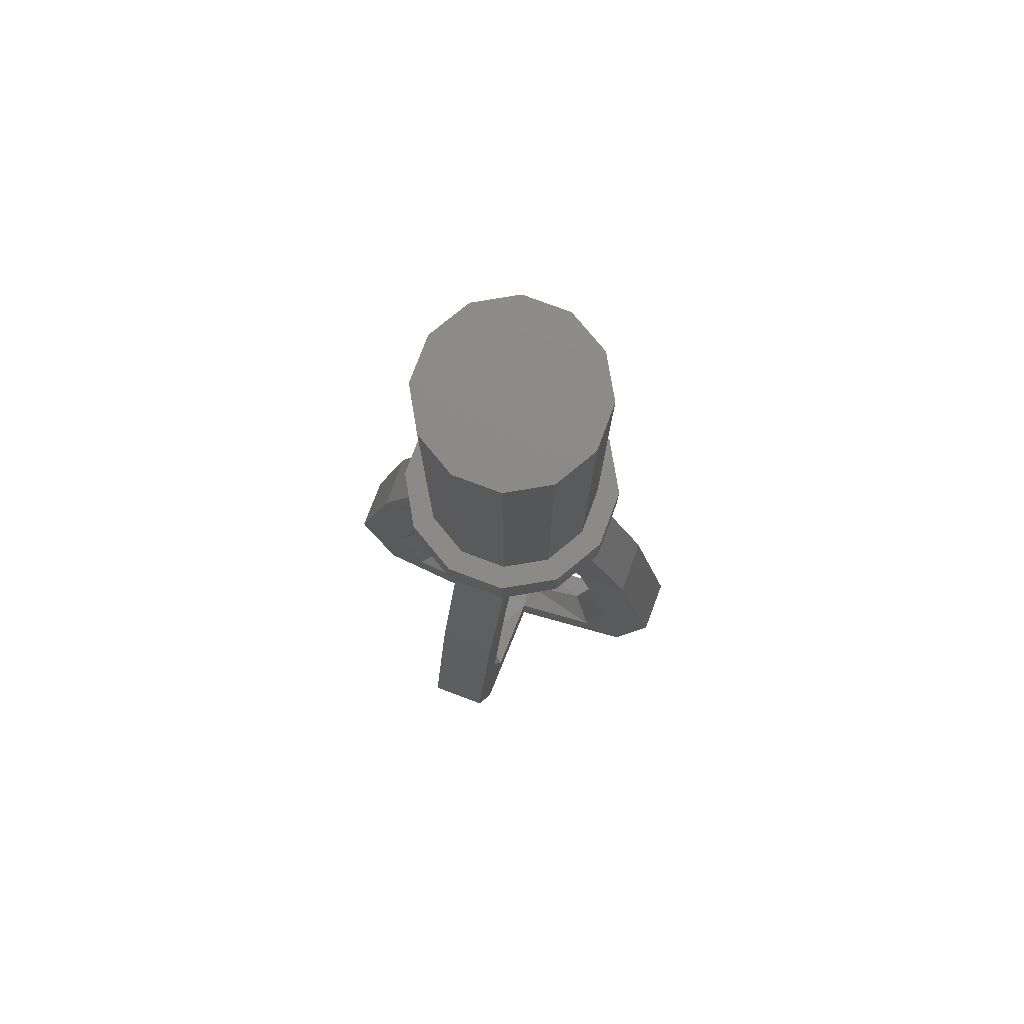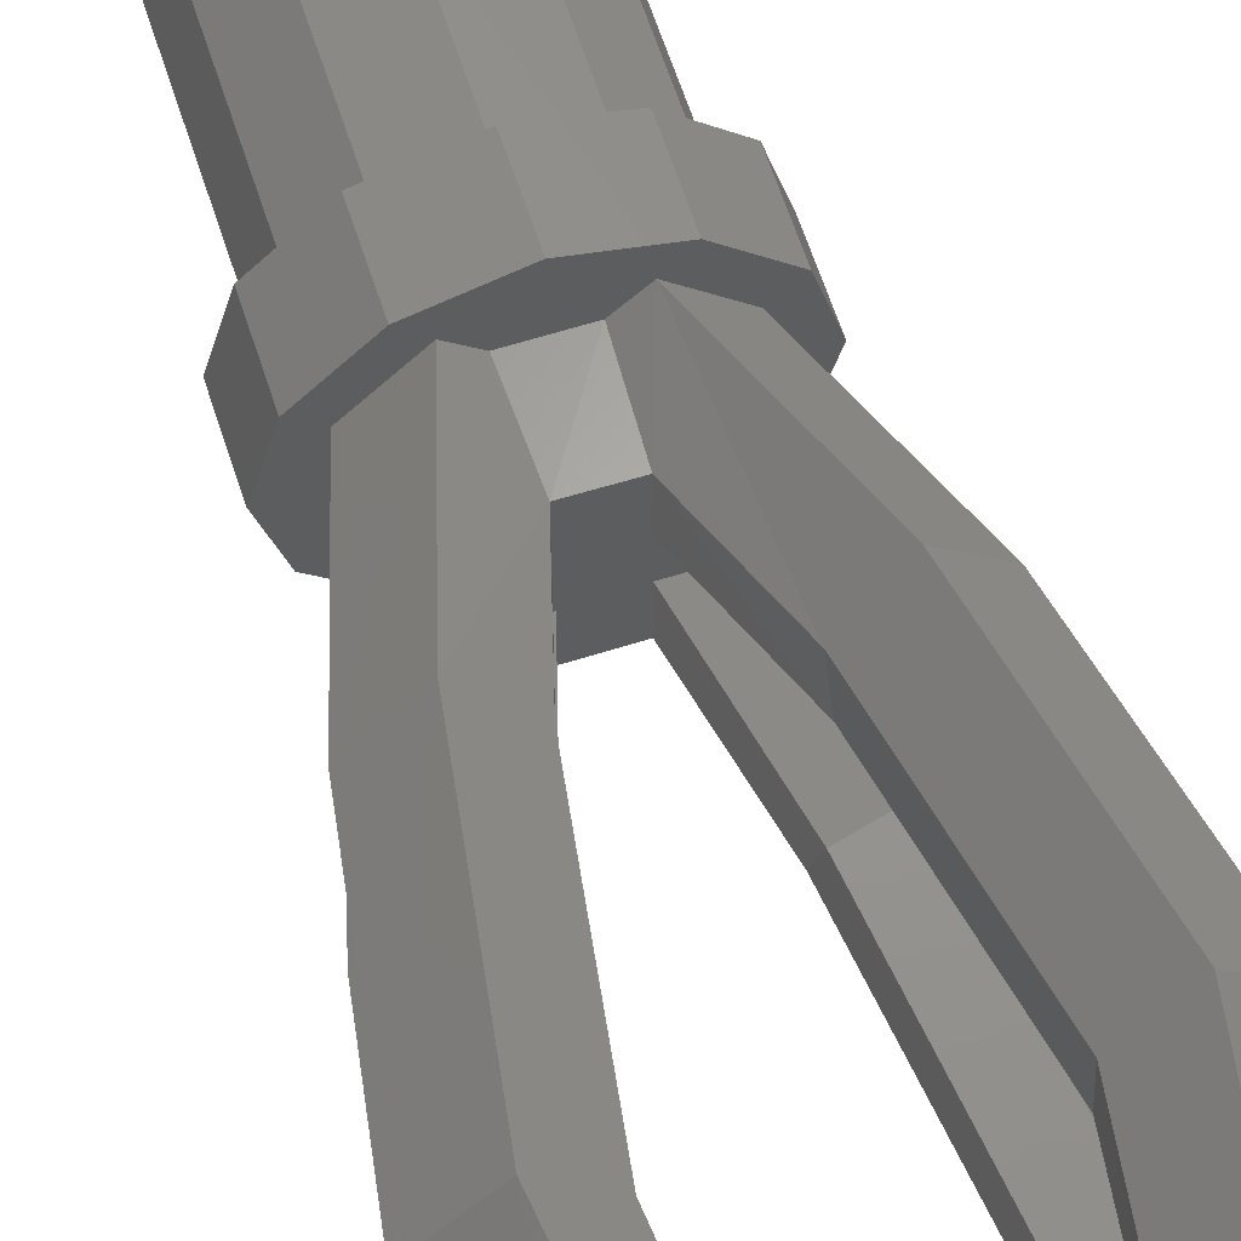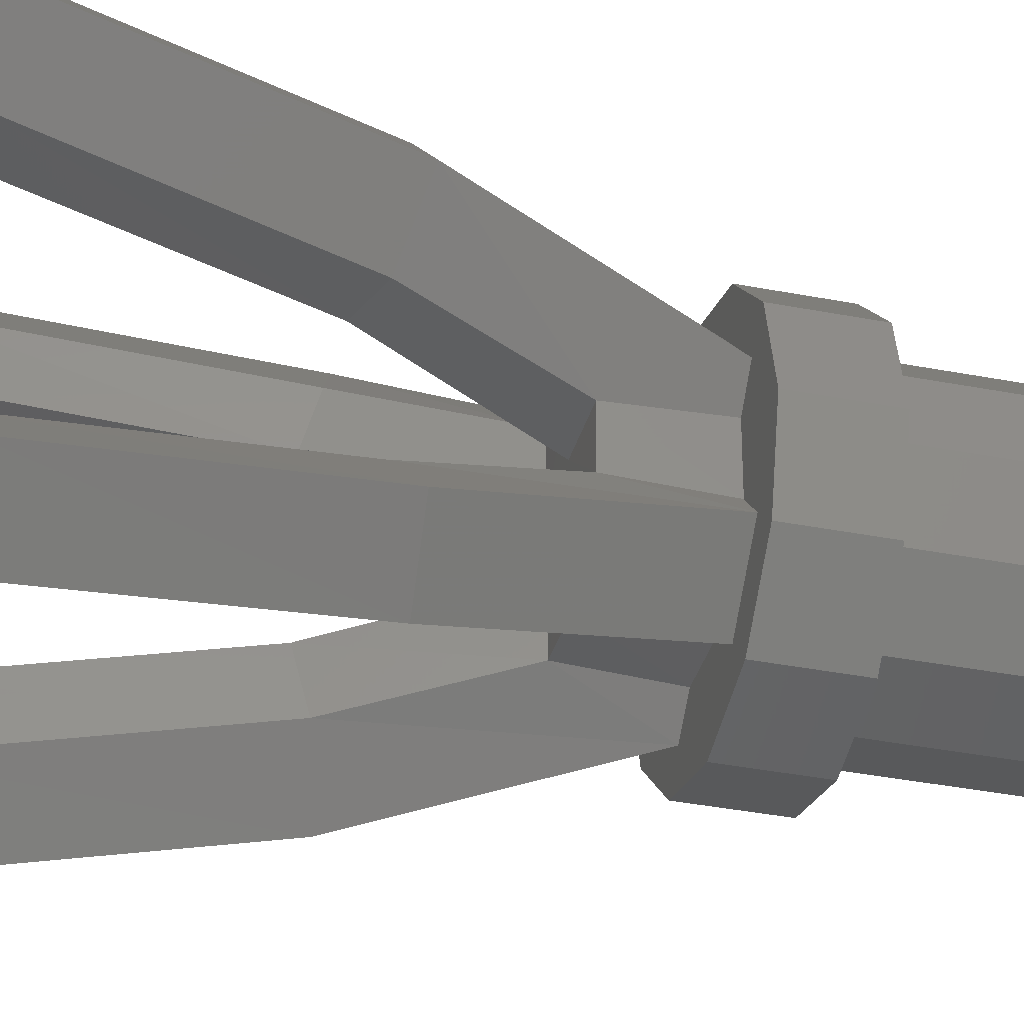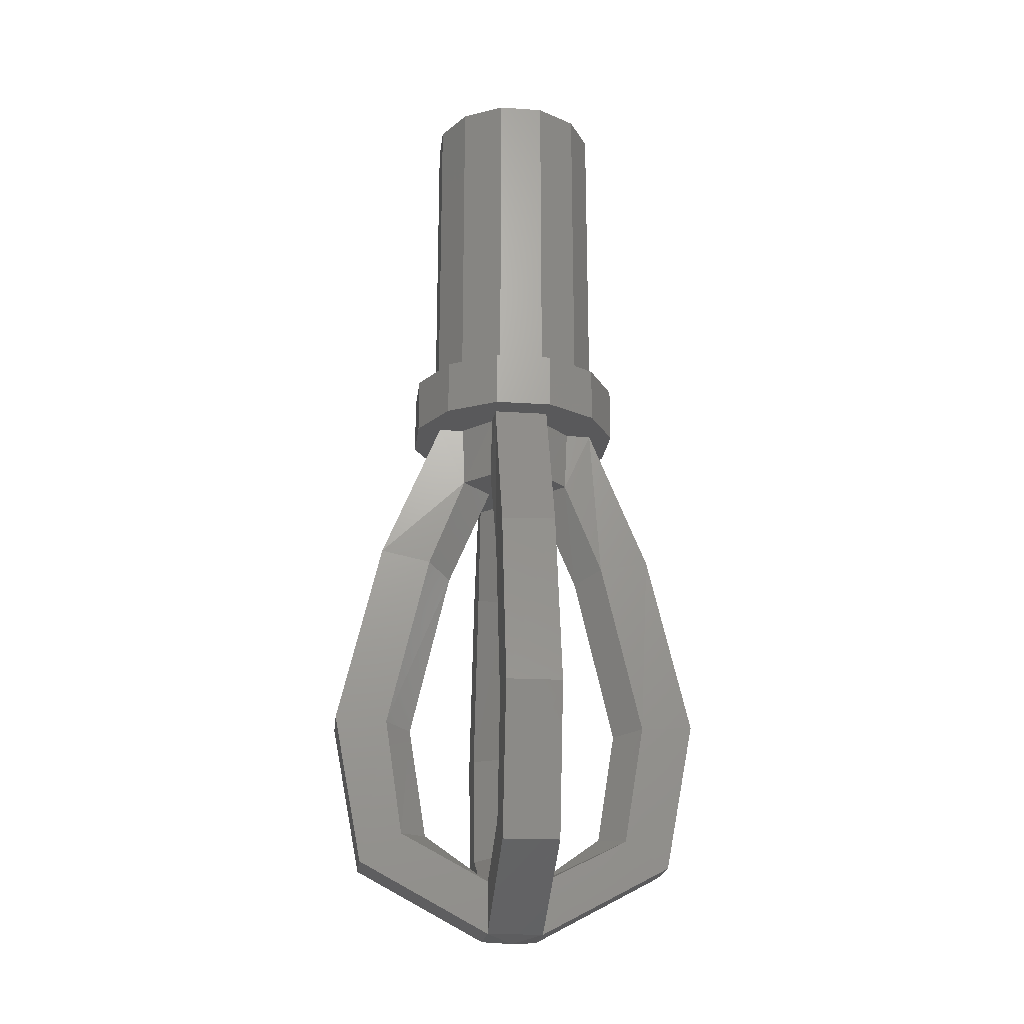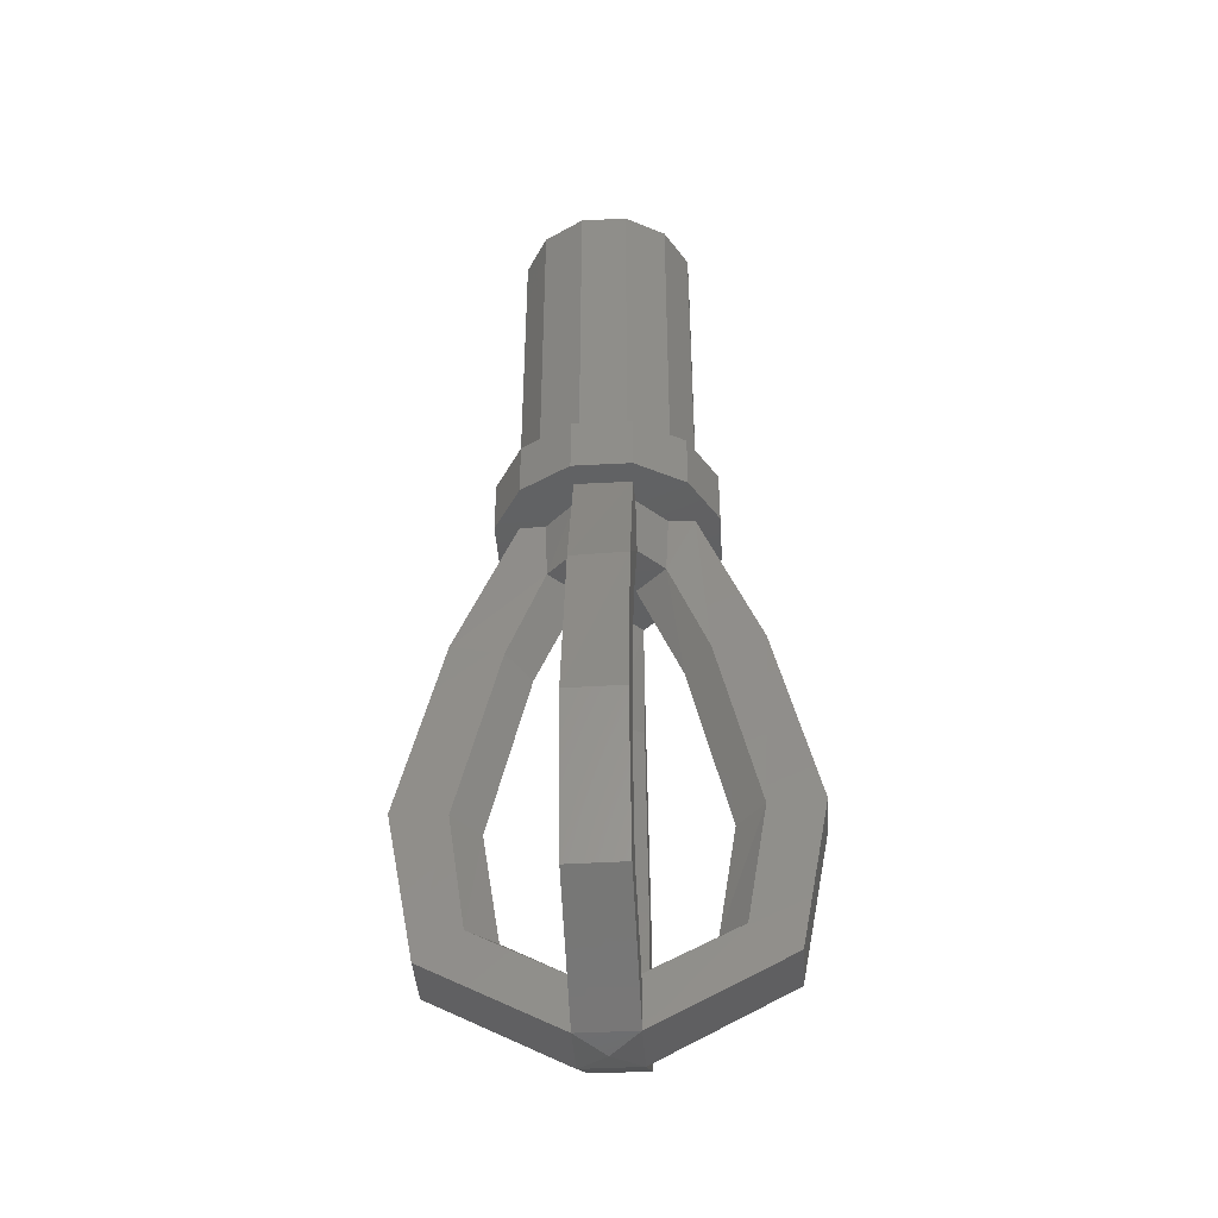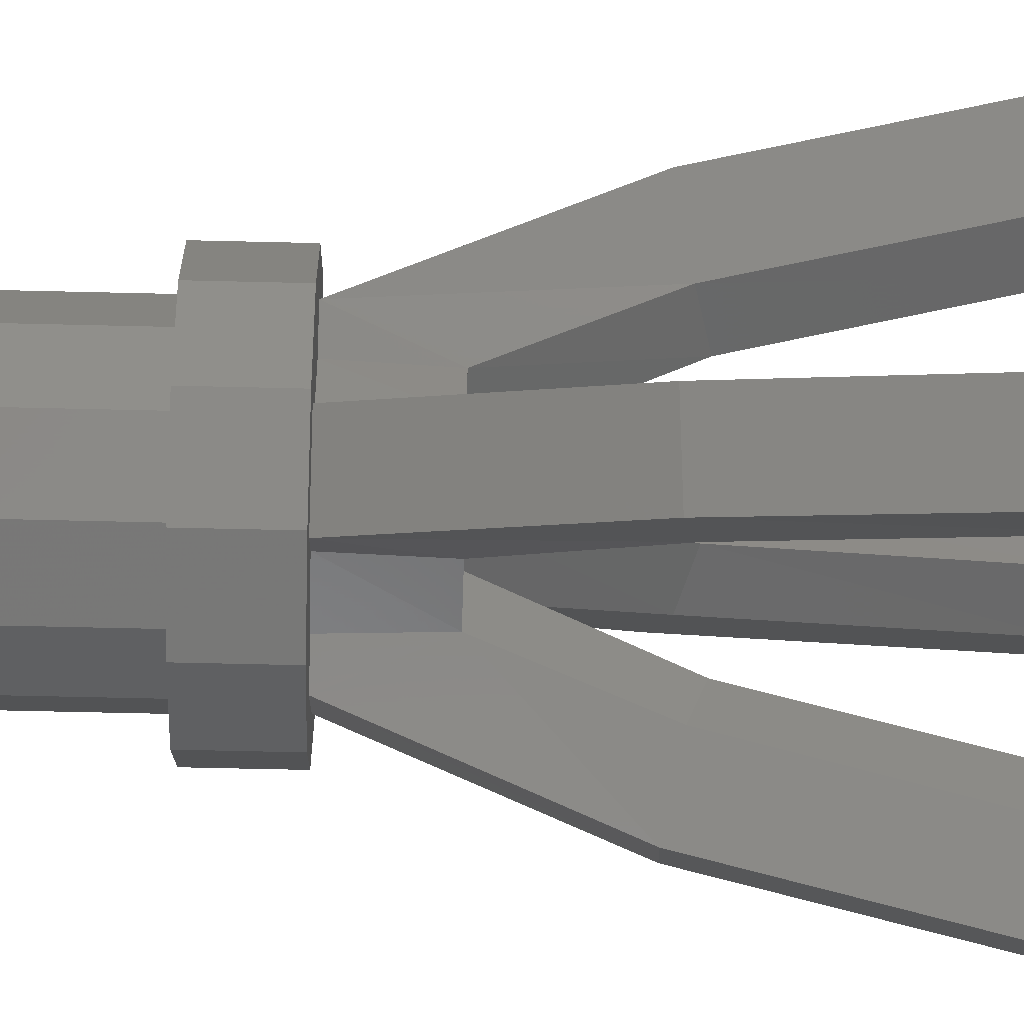
<metadata>
{"format":"stl","ext":"stl","renderer":"f3d","projection":"perspective","resolution":1024,"background":"white","views":[{"elev":77.5,"azim":-114.5,"up":"+Y"},{"elev":62.0,"azim":-17.8,"up":"+Z"},{"elev":-35.4,"azim":75.4,"up":"+Z"},{"elev":-21.9,"azim":-141.7,"up":"+Y"},{"elev":-41.7,"azim":-131.3,"up":"+Y"},{"elev":-55.3,"azim":-91.5,"up":"+Z"}]}
</metadata>
<code>
# stl→obj: 153 verts, 282 faces
v 0.0322 -0.8144 0.1086
v 0.0376 -0.7013 0.1107
v -0.03388 -0.8141 0.1092
v -0.0376 -0.7013 0.1107
v -0.07136 -0.7013 0.1421
v -0.1479 -0.9635 0.2184
v -0.08308 -0.9826 0.1534
v -0.2185 -0.9678 0.1495
v -0.1421 -0.7013 0.07136
v -0.1553 -0.9849 0.08456
v -0.1107 -0.7013 0.0376
v -0.1086 -0.8144 0.0322
v -0.1362 -1.304 0.2067
v -0.203 -1.298 0.2736
v -0.2732 -1.298 0.203
v -0.2072 -1.304 0.1365
v -0.1132 -1.513 0.1839
v -0.1656 -1.566 0.2363
v 0 -1.598 0.07092
v 0 -1.691 0.07104
v -0.2359 -1.567 0.1658
v -0.07104 -1.691 0
v -0.1812 -1.518 0.1105
v -0.07092 -1.598 0
v -0.03352 -0.8144 0.03132
v -0.08836 -1.001 0.08744
v -0.1383 -1.309 0.1378
v -0.1151 -1.507 0.1153
v -0.03388 -1.59 0.03272
v 0.03132 -0.8144 0.03352
v 0 -1.701 0
v -0.1092 -0.8141 -0.03388
v -0.1107 -0.7013 -0.0376
v -0.1421 -0.7013 -0.07136
v -0.2184 -0.9635 -0.1479
v -0.1534 -0.9826 -0.08308
v -0.1495 -0.9678 -0.2185
v -0.07136 -0.7013 -0.1421
v -0.08456 -0.9849 -0.1553
v -0.0376 -0.7013 -0.1107
v -0.0322 -0.8144 -0.1086
v -0.2067 -1.304 -0.1362
v -0.2736 -1.298 -0.203
v -0.203 -1.298 -0.2732
v -0.1365 -1.304 -0.2072
v -0.1839 -1.513 -0.1132
v -0.2363 -1.566 -0.1656
v -0.1658 -1.567 -0.2359
v 0 -1.691 -0.07104
v -0.1105 -1.518 -0.1812
v 0 -1.598 -0.07092
v -0.03132 -0.8144 -0.03352
v -0.08744 -1.001 -0.08836
v -0.1378 -1.309 -0.1383
v -0.1153 -1.507 -0.1151
v -0.03272 -1.59 -0.03388
v 0.03388 -0.8141 -0.1092
v 0.0376 -0.7013 -0.1107
v 0.07136 -0.7013 -0.1421
v 0.1479 -0.9635 -0.2184
v 0.08308 -0.9826 -0.1534
v 0.2185 -0.9678 -0.1495
v 0.1421 -0.7013 -0.07136
v 0.1553 -0.9849 -0.08456
v 0.1107 -0.7013 -0.0376
v 0.1086 -0.8144 -0.0322
v 0.1362 -1.304 -0.2067
v 0.203 -1.298 -0.2736
v 0.2732 -1.298 -0.203
v 0.2072 -1.304 -0.1365
v 0.1132 -1.513 -0.1839
v 0.1656 -1.566 -0.2363
v 0.2359 -1.567 -0.1658
v 0.07104 -1.691 0
v 0.1812 -1.518 -0.1105
v 0.07092 -1.598 0
v 0.03352 -0.8144 -0.03132
v 0.08836 -1.001 -0.08744
v 0.1383 -1.309 -0.1378
v 0.1151 -1.507 -0.1153
v 0.03388 -1.59 -0.03272
v 0.1092 -0.8141 0.03388
v 0.1107 -0.7013 0.0376
v 0.1421 -0.7013 0.07136
v 0.2184 -0.9635 0.1479
v 0.1534 -0.9826 0.08308
v 0.1495 -0.9678 0.2185
v 0.07136 -0.7013 0.1421
v 0.08456 -0.9849 0.1553
v 0.2067 -1.304 0.1362
v 0.2736 -1.298 0.203
v 0.203 -1.298 0.2732
v 0.1365 -1.304 0.2072
v 0.1839 -1.513 0.1132
v 0.2363 -1.566 0.1656
v 0.1658 -1.567 0.2359
v 0.1105 -1.518 0.1812
v 0.08744 -1.001 0.08836
v 0.1378 -1.309 0.1383
v 0.1153 -1.507 0.1151
v 0.03272 -1.59 0.03388
v -0.00152 -1.599 -0.0008
v -0.1739 -0.5999 0.1004
v -0.1739 -0.7011 0.1004
v -0.1004 -0.5999 0.1739
v -0.1004 -0.7011 0.1739
v 0 -0.5999 0.2008
v 0 -0.7011 0.2008
v 0.1004 -0.5999 0.1739
v 0.1004 -0.7011 0.1739
v 0.1739 -0.5999 0.1004
v 0.1739 -0.7011 0.1004
v 0.2008 -0.5999 0
v 0.2008 -0.7011 0
v 0.1739 -0.5999 -0.1004
v 0.1739 -0.7011 -0.1004
v 0.1004 -0.5999 -0.1739
v 0.1004 -0.7011 -0.1739
v 0 -0.5999 -0.2008
v 0 -0.7011 -0.2008
v -0.1004 -0.5999 -0.1739
v -0.1004 -0.7011 -0.1739
v -0.1739 -0.5999 -0.1004
v -0.1739 -0.7011 -0.1004
v -0.2008 -0.5999 0
v -0.2008 -0.7011 0
v 0 -0.5999 0
v 0 -0.7011 0
v 0.1386 -0.5999 0.08
v 0.1386 0 0.08
v 0.08 -0.5999 0.1386
v 0.08 0 0.1386
v 0 -0.5999 0.16
v 0 0 0.16
v -0.08 -0.5999 0.1386
v -0.08 0 0.1386
v -0.1386 -0.5999 0.08
v -0.1386 0 0.08
v -0.16 -0.5999 0
v -0.16 0 0
v -0.1386 -0.5999 -0.08
v -0.1386 0 -0.08
v -0.08 -0.5999 -0.1386
v -0.08 0 -0.1386
v 0 -0.5999 -0.16
v 0 0 -0.16
v 0.08 -0.5999 -0.1386
v 0.08 0 -0.1386
v 0.1386 -0.5999 -0.08
v 0.1386 0 -0.08
v 0.16 -0.5999 0
v 0.16 0 0
v 0 0 0
f 1 2 3
f 3 2 4
f 5 6 3
f 4 5 3
f 7 3 6
f 6 5 8
f 8 5 9
f 8 9 10
f 11 12 9
f 9 12 10
f 13 7 14
f 14 7 6
f 14 6 15
f 15 6 8
f 10 16 8
f 8 16 15
f 17 13 18
f 18 13 14
f 19 17 20
f 20 17 18
f 18 14 21
f 21 14 15
f 20 18 22
f 22 18 21
f 21 15 23
f 23 15 16
f 21 23 22
f 22 23 24
f 3 7 25
f 25 7 26
f 7 13 26
f 26 13 27
f 10 12 26
f 26 12 25
f 16 10 27
f 27 10 26
f 13 17 27
f 27 17 28
f 23 16 28
f 28 16 27
f 24 23 29
f 29 23 28
f 17 19 28
f 28 19 29
f 30 1 25
f 1 3 25
f 31 20 22
f 12 11 32
f 32 11 33
f 34 35 32
f 33 34 32
f 36 32 35
f 35 34 37
f 37 34 38
f 37 38 39
f 40 41 38
f 38 41 39
f 42 36 43
f 43 36 35
f 43 35 44
f 44 35 37
f 39 45 37
f 37 45 44
f 46 42 47
f 47 42 43
f 24 46 22
f 22 46 47
f 47 43 48
f 48 43 44
f 22 47 49
f 49 47 48
f 48 44 50
f 50 44 45
f 48 50 49
f 49 50 51
f 32 36 52
f 52 36 53
f 36 42 53
f 53 42 54
f 39 41 53
f 53 41 52
f 45 39 54
f 54 39 53
f 42 46 54
f 54 46 55
f 50 45 55
f 55 45 54
f 51 50 56
f 56 50 55
f 46 24 55
f 55 24 56
f 25 12 52
f 12 32 52
f 30 25 52
f 31 22 49
f 41 40 57
f 57 40 58
f 59 60 57
f 58 59 57
f 61 57 60
f 60 59 62
f 62 59 63
f 62 63 64
f 65 66 63
f 63 66 64
f 67 61 68
f 68 61 60
f 68 60 69
f 69 60 62
f 64 70 62
f 62 70 69
f 71 67 72
f 72 67 68
f 51 71 49
f 49 71 72
f 72 68 73
f 73 68 69
f 49 72 74
f 74 72 73
f 73 69 75
f 75 69 70
f 73 75 74
f 74 75 76
f 57 61 77
f 77 61 78
f 61 67 78
f 78 67 79
f 64 66 78
f 78 66 77
f 70 64 79
f 79 64 78
f 67 71 79
f 79 71 80
f 75 70 80
f 80 70 79
f 76 75 81
f 81 75 80
f 71 51 80
f 80 51 81
f 52 41 77
f 41 57 77
f 31 49 74
f 66 65 82
f 82 65 83
f 84 85 82
f 83 84 82
f 86 82 85
f 85 84 87
f 87 84 88
f 87 88 89
f 2 1 88
f 88 1 89
f 90 86 91
f 91 86 85
f 91 85 92
f 92 85 87
f 89 93 87
f 87 93 92
f 94 90 95
f 95 90 91
f 76 94 74
f 74 94 95
f 95 91 96
f 96 91 92
f 74 95 20
f 20 95 96
f 96 92 97
f 97 92 93
f 96 97 20
f 20 97 19
f 82 86 30
f 30 86 98
f 86 90 98
f 98 90 99
f 89 1 98
f 98 1 30
f 93 89 99
f 99 89 98
f 90 94 99
f 99 94 100
f 97 93 100
f 100 93 99
f 19 97 101
f 101 97 100
f 94 76 100
f 100 76 101
f 77 66 30
f 66 82 30
f 30 52 77
f 31 74 20
f 24 29 56
f 56 29 102
f 102 81 56
f 56 81 51
f 102 101 81
f 81 101 76
f 102 29 101
f 101 29 19
f 103 104 105
f 104 106 105
f 105 106 107
f 106 108 107
f 107 108 109
f 108 110 109
f 109 110 111
f 110 112 111
f 111 112 113
f 112 114 113
f 113 114 115
f 114 116 115
f 115 116 117
f 116 118 117
f 117 118 119
f 118 120 119
f 119 120 121
f 120 122 121
f 121 122 123
f 122 124 123
f 123 124 125
f 124 126 125
f 125 126 103
f 126 104 103
f 105 127 103
f 107 127 105
f 109 127 107
f 111 127 109
f 113 127 111
f 115 127 113
f 117 127 115
f 119 127 117
f 121 127 119
f 123 127 121
f 125 127 123
f 103 127 125
f 104 128 106
f 106 128 108
f 108 128 110
f 110 128 112
f 112 128 114
f 114 128 116
f 116 128 118
f 118 128 120
f 120 128 122
f 122 128 124
f 124 128 126
f 126 128 104
f 129 130 131
f 130 132 131
f 131 132 133
f 132 134 133
f 133 134 135
f 134 136 135
f 135 136 137
f 136 138 137
f 137 138 139
f 138 140 139
f 139 140 141
f 140 142 141
f 141 142 143
f 142 144 143
f 143 144 145
f 144 146 145
f 145 146 147
f 146 148 147
f 147 148 149
f 148 150 149
f 149 150 151
f 150 152 151
f 151 152 129
f 152 130 129
f 132 130 153
f 134 132 153
f 136 134 153
f 138 136 153
f 140 138 153
f 142 140 153
f 144 142 153
f 146 144 153
f 148 146 153
f 150 148 153
f 152 150 153
f 130 152 153

</code>
